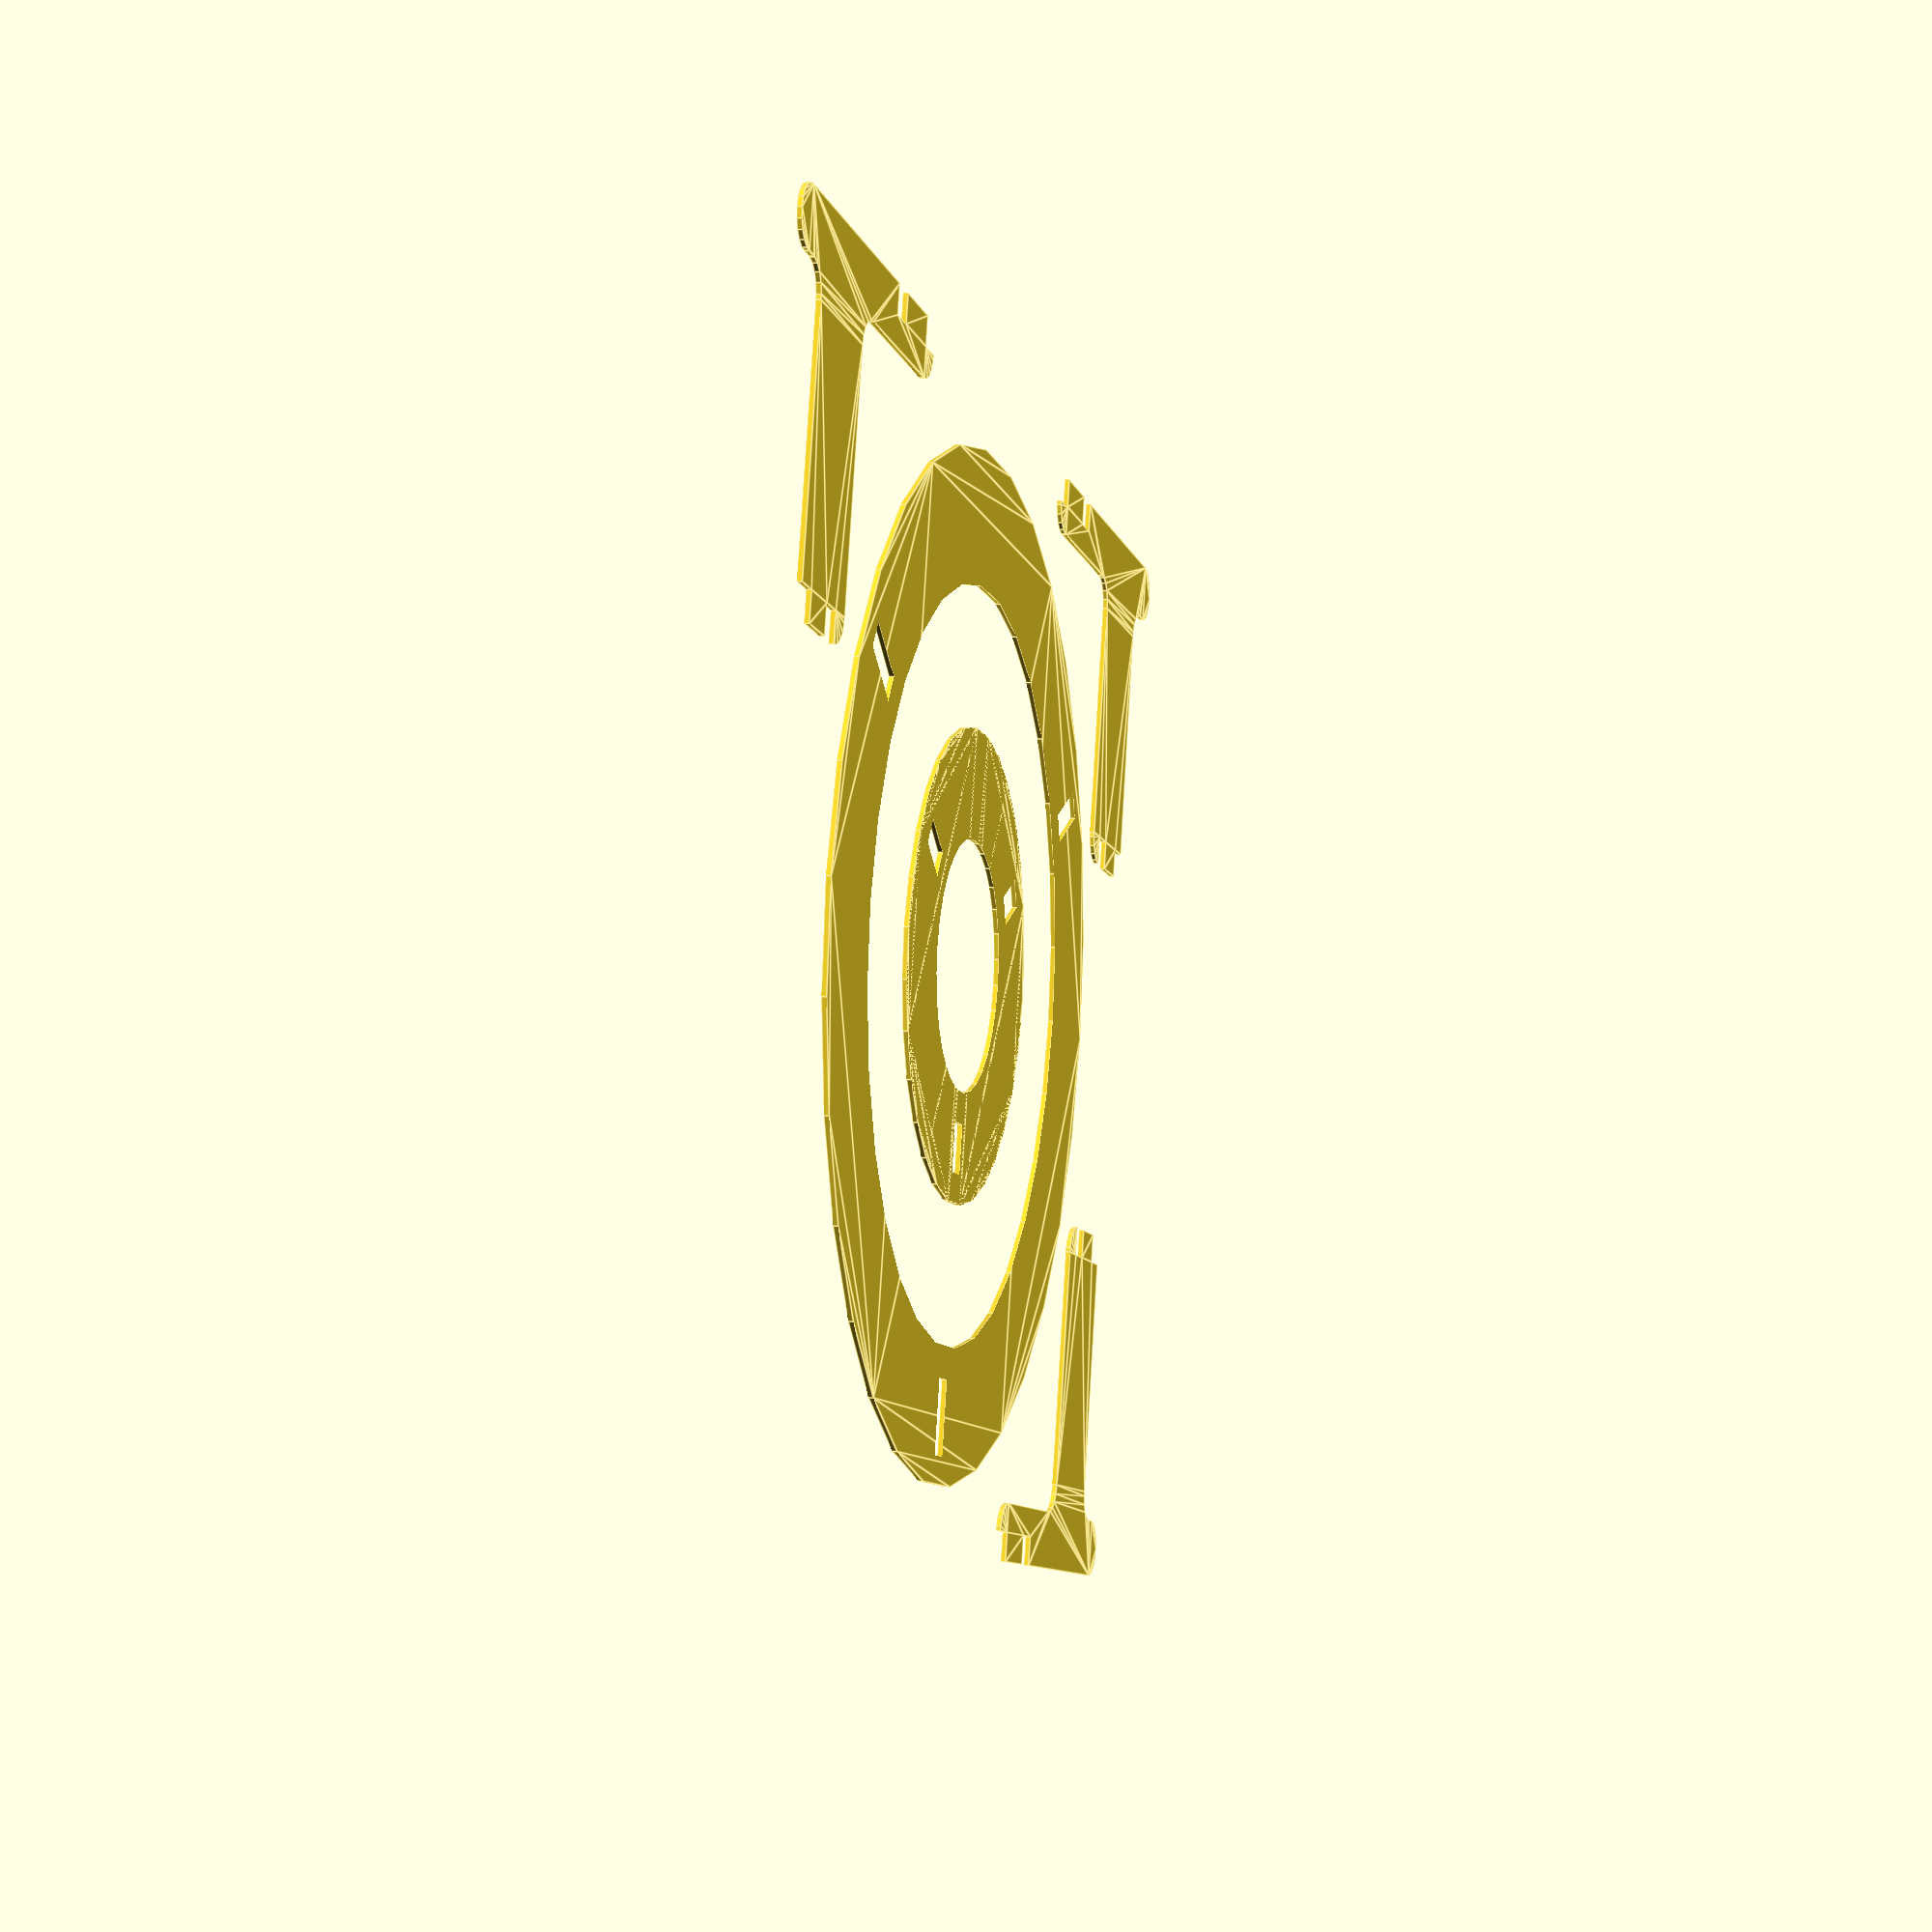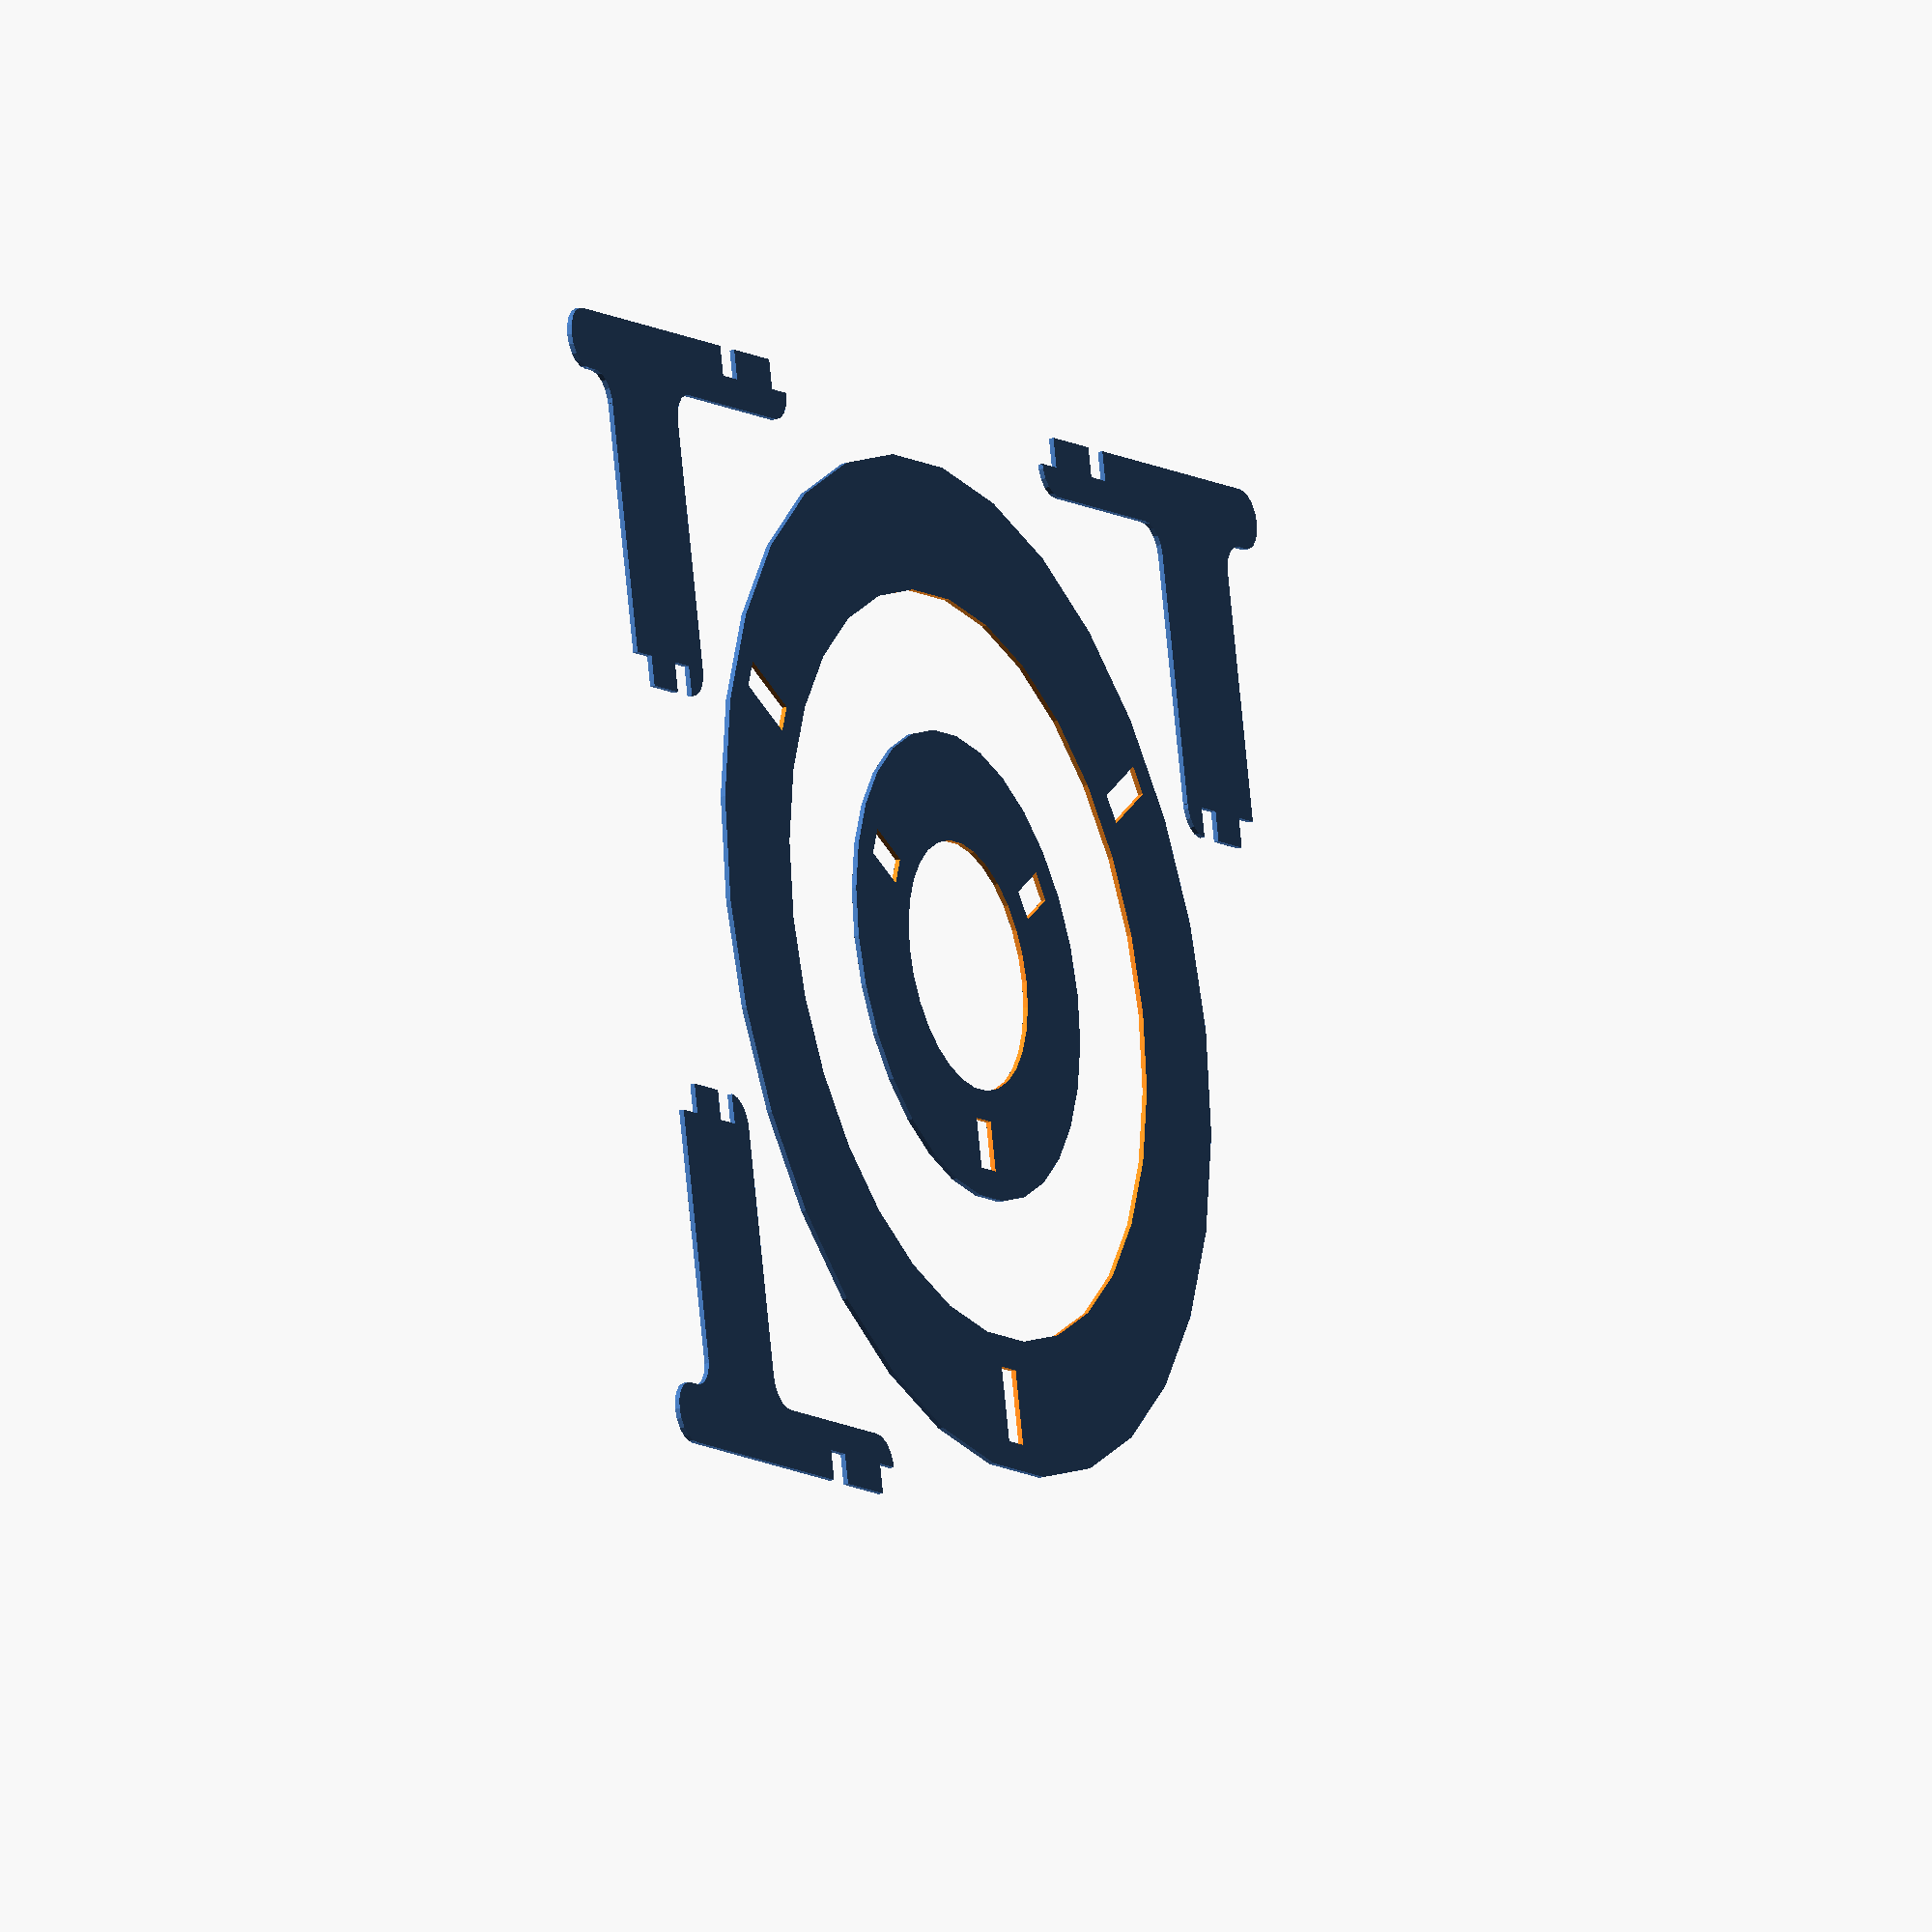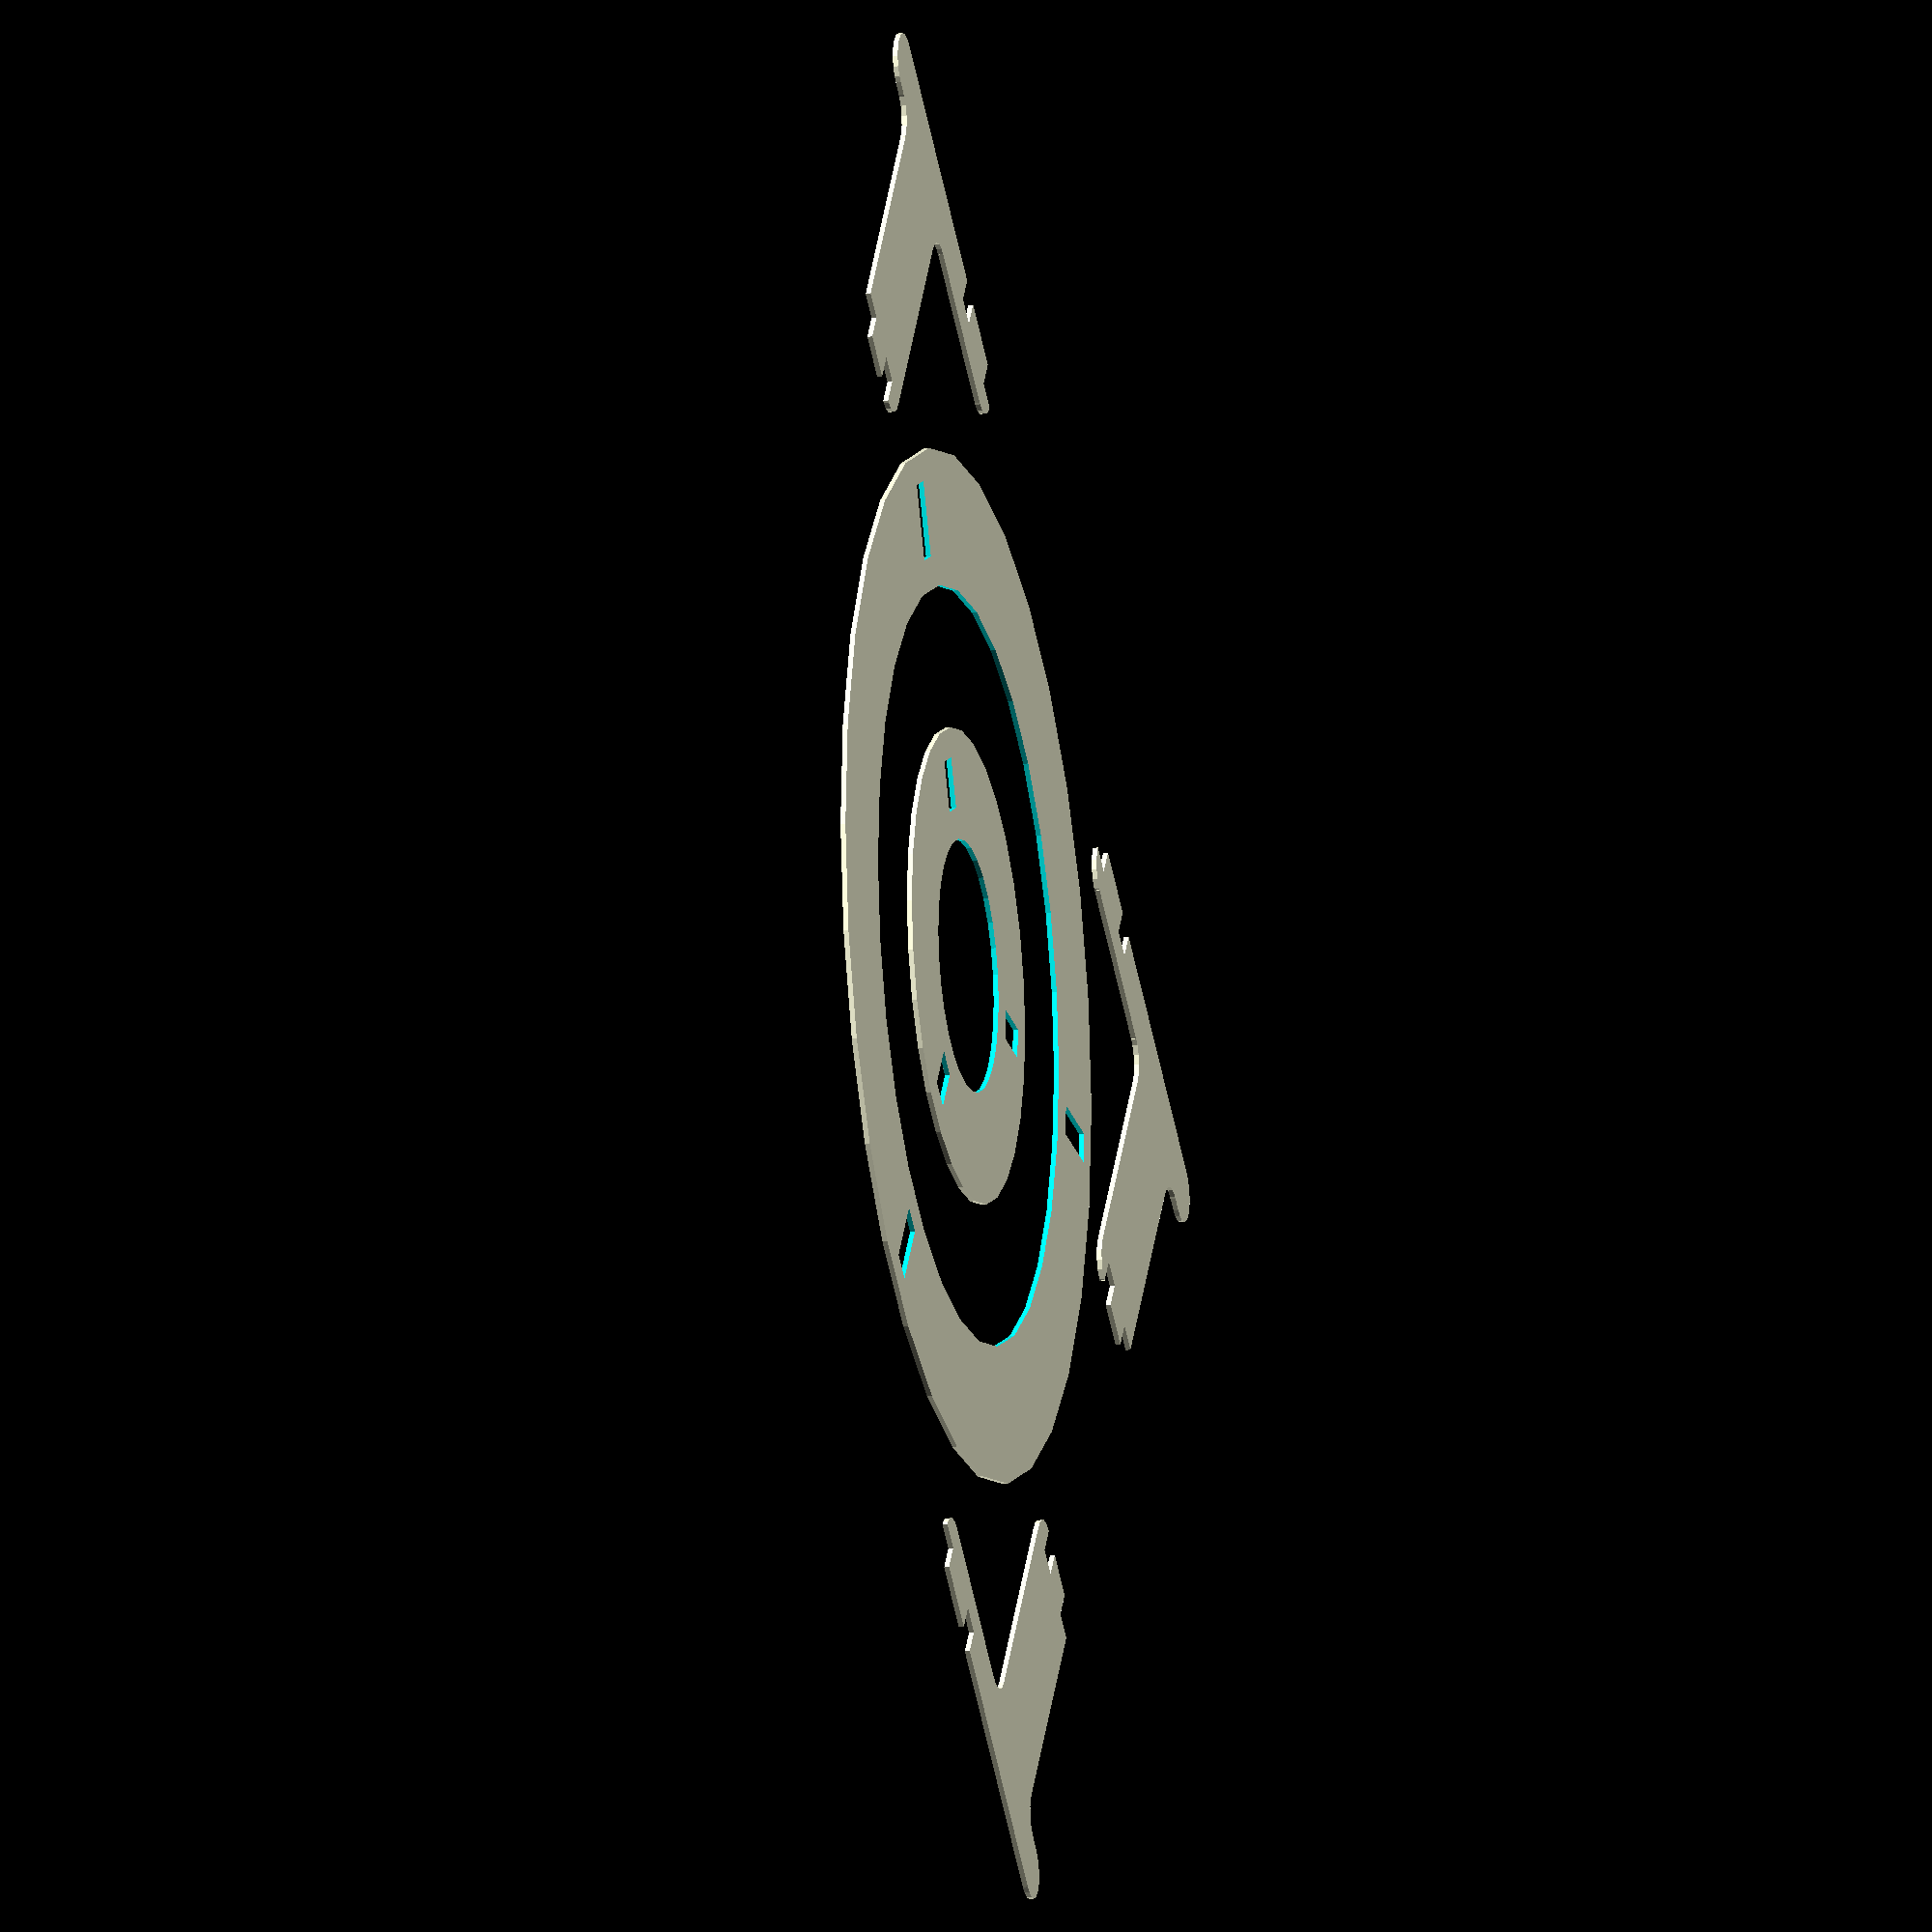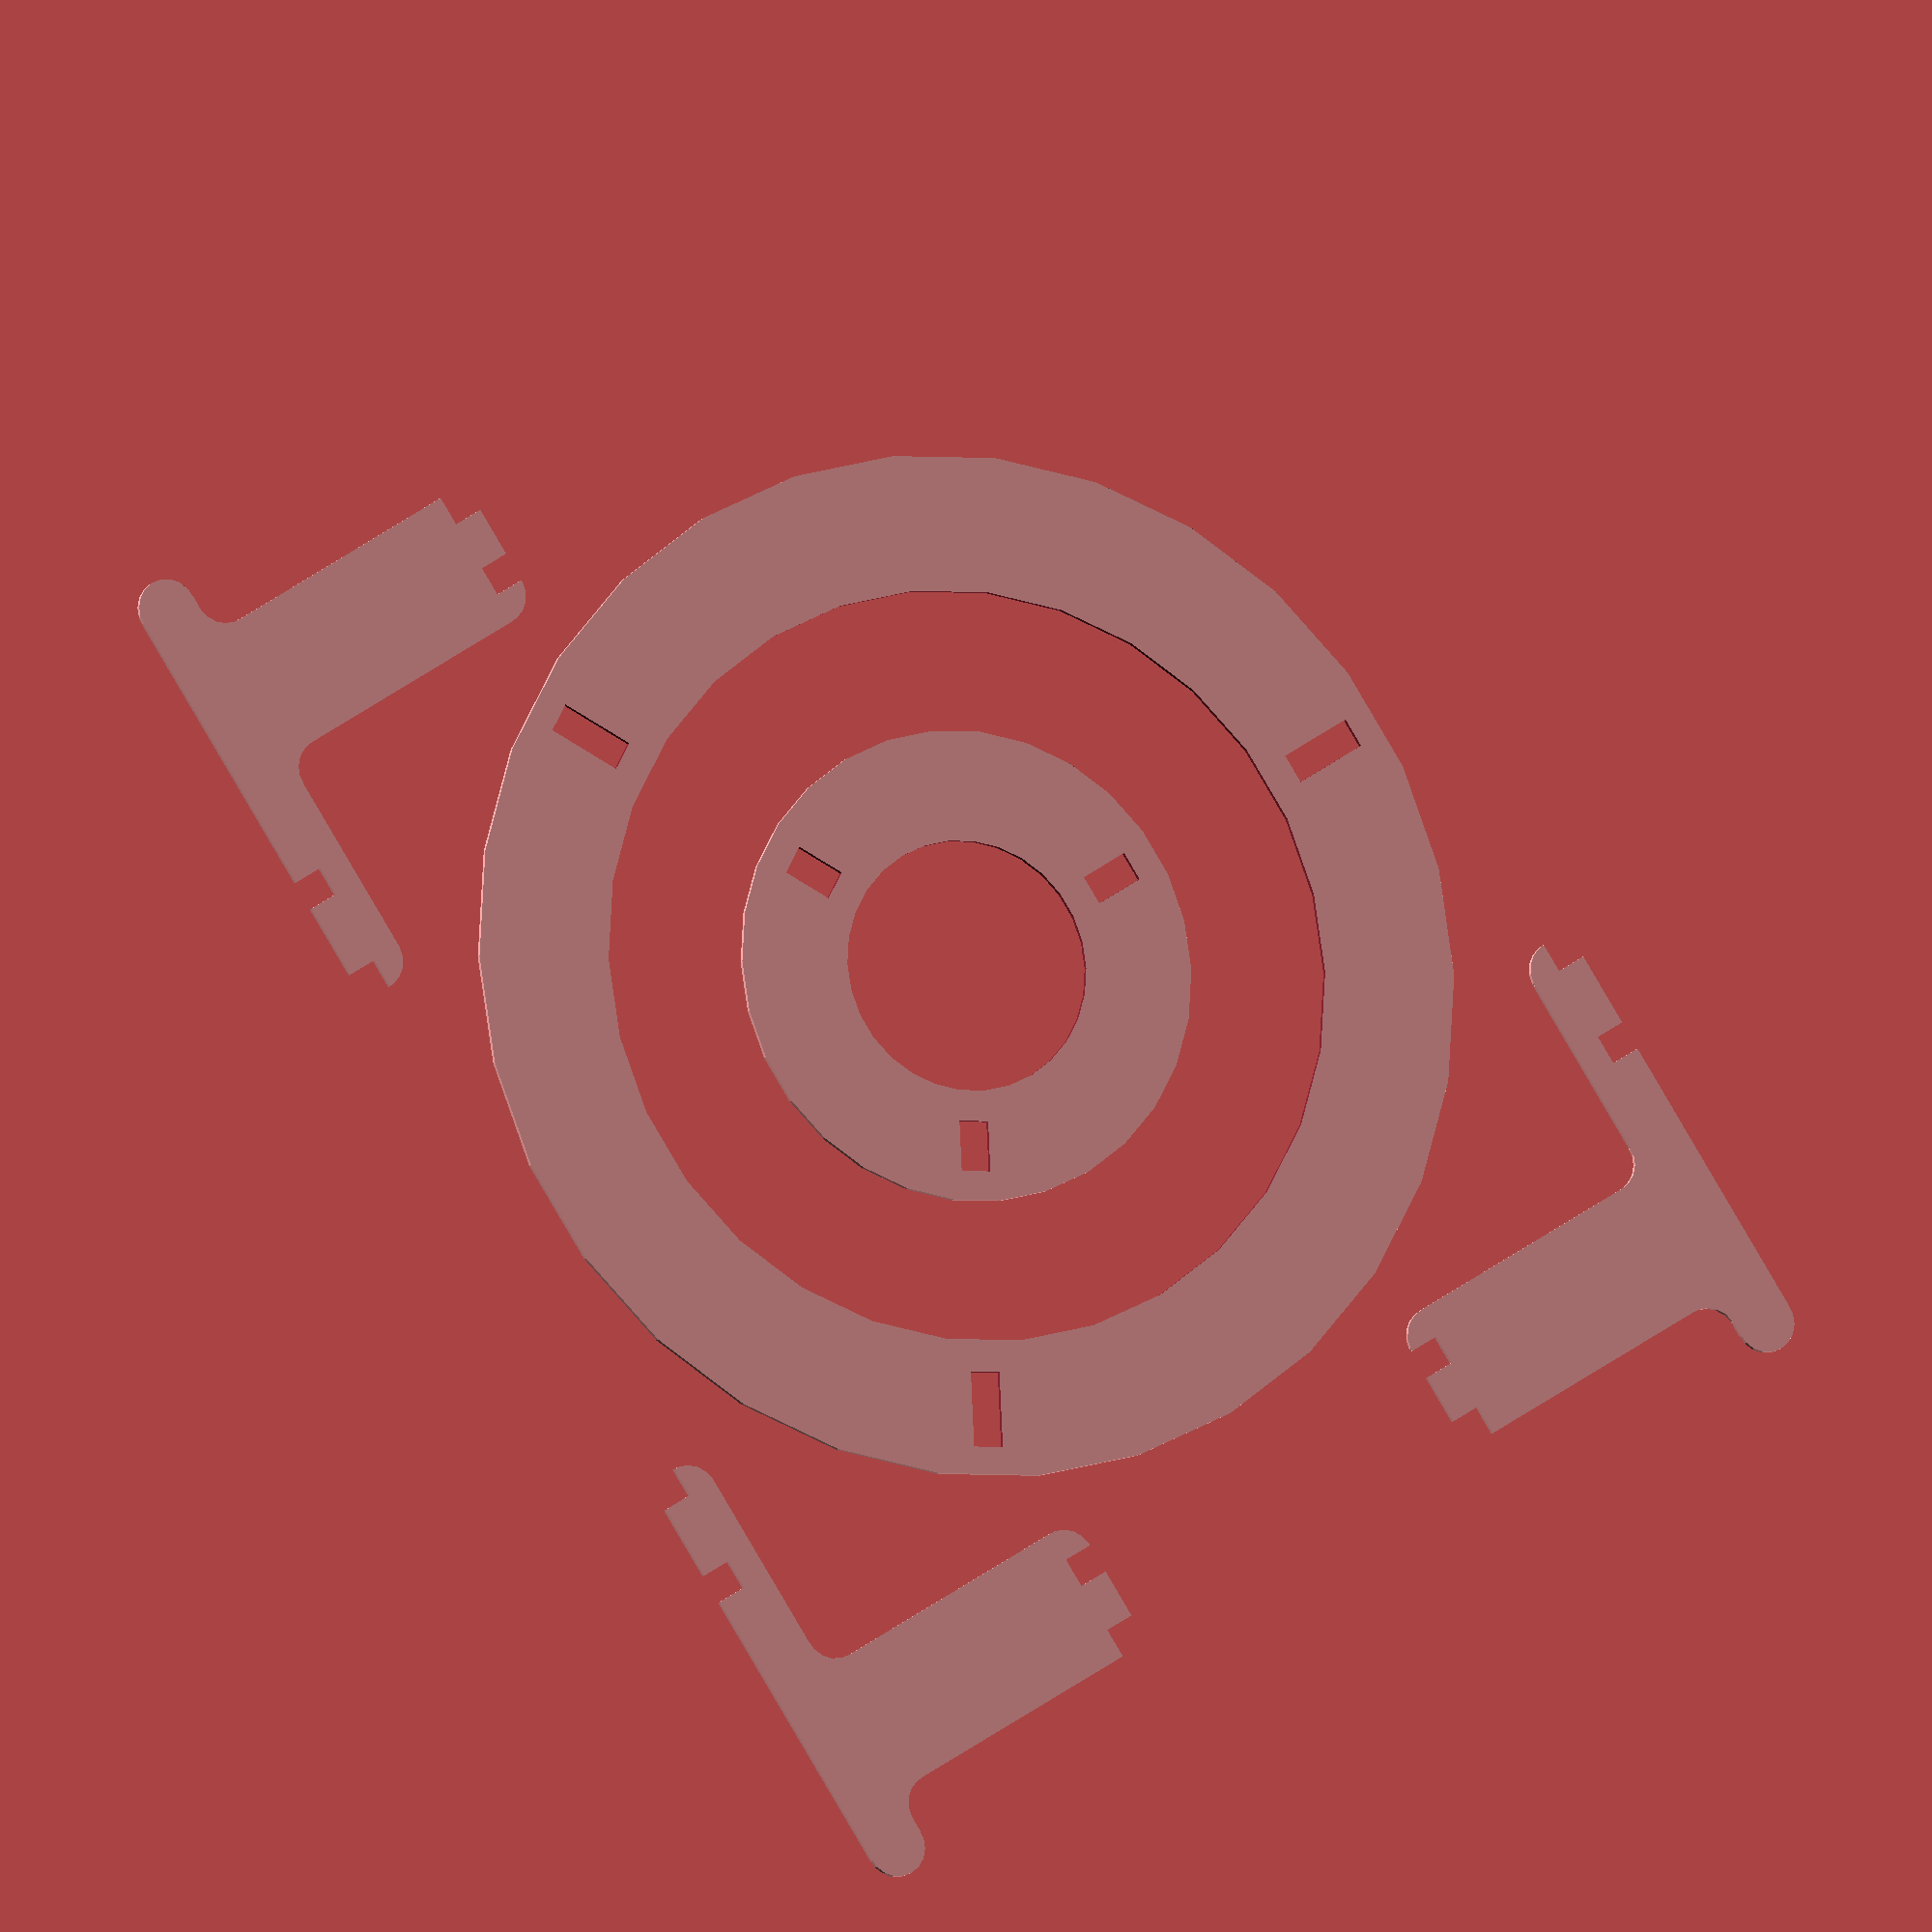
<openscad>

thickness = 6;
locklen1 = 15;
locklen2 = 10;
boltlen = 15;
midhole = 10;
inner1_to_inner2 = 50;
total_height = 80;

module shape_tripod()
{
	x1 = 0;
	x2 = x1 + thickness;
	x3 = x2 + locklen1;
	x4 = x3 + thickness;
	x5 = x4 + inner1_to_inner2;
	x6 = x5 - thickness;
	x7 = x6 - locklen2;
	x8 = x7 - thickness;
	x9 = x8 - thickness;
	x10 = x9 - thickness;
	
	y1 = 0;
	y2 = y1 + thickness;
	y3 = y2 + thickness;
	y4 = y3 + thickness;
	y5 = y3 + total_height - 4*thickness;
	y6 = y5 + thickness;
	
	union()
	{
		difference() {
			polygon([
				[ x1, y2 ], [ x2, y2 ],
				[ x2, y1 ], [ x3, y1 ], [ x3, y2 ],
				[ x4, y2 ], [ x4, y1 ], [ x5, y1 ],
				[ x5 + thickness, y3 ], [ x5, y4 ],
				[ x5, y5 ],
				[ x6, y5 ], [ x6, y6 ], [ x7, y6 ], [ x7, y5 ], [ x8, y5 ],
				[ x8, y6 ], [ x9, y5 ],
				[ x9, y4 ], [ x10, y3 ],
				[ x2, y3 ]
			]);
			translate([ x10, y4 ]) circle(thickness);
			translate([ x5 + thickness, y4 ]) circle(thickness);
		}
	
		translate([ x5, y1 ])
		square([ boltlen - thickness, thickness*2 ]);
	
		translate([ x5 + boltlen - thickness, y2 ]) circle(thickness);
	
		translate([ x2, y2 ]) intersection() {
			circle(thickness);
			translate([ -thickness*2, 0 ]) square(thickness*2);
		}
	
		translate([ x8, y5 ]) intersection() {
			circle(thickness);
			translate([ -thickness*2, 0 ]) square(thickness*2);
		}
	}
}

module shape_inner_disc()
{
	difference() {
		circle(midhole + boltlen + 2*thickness + locklen2);
		for (alpha = [ 0, 120, 240 ])
			rotate(alpha) translate([ 0, midhole + boltlen + thickness + locklen2/2 ]) square([ thickness, locklen2 ], true);
		circle(midhole + boltlen);
	}
}

module shape_outer_disc()
{
	difference() {
		circle(midhole + boltlen + inner1_to_inner2 + 2*thickness + locklen1);
		for (alpha = [ 0, 120, 240 ])
			rotate(alpha) translate([ 0, midhole + boltlen + inner1_to_inner2 + thickness + locklen1/2 ]) square([ thickness, locklen1 ], true);
		circle(midhole + boltlen + inner1_to_inner2);
	}
}

module parts()
{
	tripod_x_off = locklen1 - locklen2 + inner1_to_inner2;
	tripod_y_off = max(midhole + boltlen + inner1_to_inner2 + 4*thickness + locklen1, total_height);

	shape_inner_disc();
	shape_outer_disc();

	for (s = [ [1,1], [-1,1], [1,-1] ])
		render() scale(s) translate([ tripod_x_off, -tripod_y_off ]) shape_tripod();
}

module exploded()
{
	translate([ 0, 0, total_height + thickness ]) linear_extrude(height = thickness, convexity = 4) shape_inner_disc();
	linear_extrude(height = thickness, convexity = 4) shape_outer_disc();

	color([ 0.7, 0.7, 1 ]) for (alpha = [ 0, 120, 240 ])
		rotate(alpha) translate([ 0, thickness*2 + locklen1 + inner1_to_inner2 + boltlen + midhole, 1.5*thickness ])
			rotate([ 90, 0, -90 ]) linear_extrude(height = thickness, convexity = 10, center = true) shape_tripod();
}

module assembled()
{
	translate([ 0, 0, total_height - thickness*2 ]) linear_extrude(height = thickness, convexity = 4) shape_inner_disc();
	linear_extrude(height = thickness, convexity = 4) shape_outer_disc();

	color([ 0.7, 0.7, 1 ]) for (alpha = [ 0, 120, 240 ])
		rotate(alpha) translate([ 0, thickness*2 + locklen1 + inner1_to_inner2 + boltlen + midhole, 0 ])
			rotate([ 90, 0, -90 ]) linear_extrude(height = thickness, convexity = 10, center = true) shape_tripod();
}

parts();
// exploded();
// assembled();

</openscad>
<views>
elev=174.5 azim=345.7 roll=75.8 proj=p view=edges
elev=21.8 azim=167.9 roll=297.9 proj=o view=wireframe
elev=197.1 azim=324.7 roll=76.3 proj=o view=wireframe
elev=10.8 azim=57.3 roll=339.9 proj=o view=wireframe
</views>
